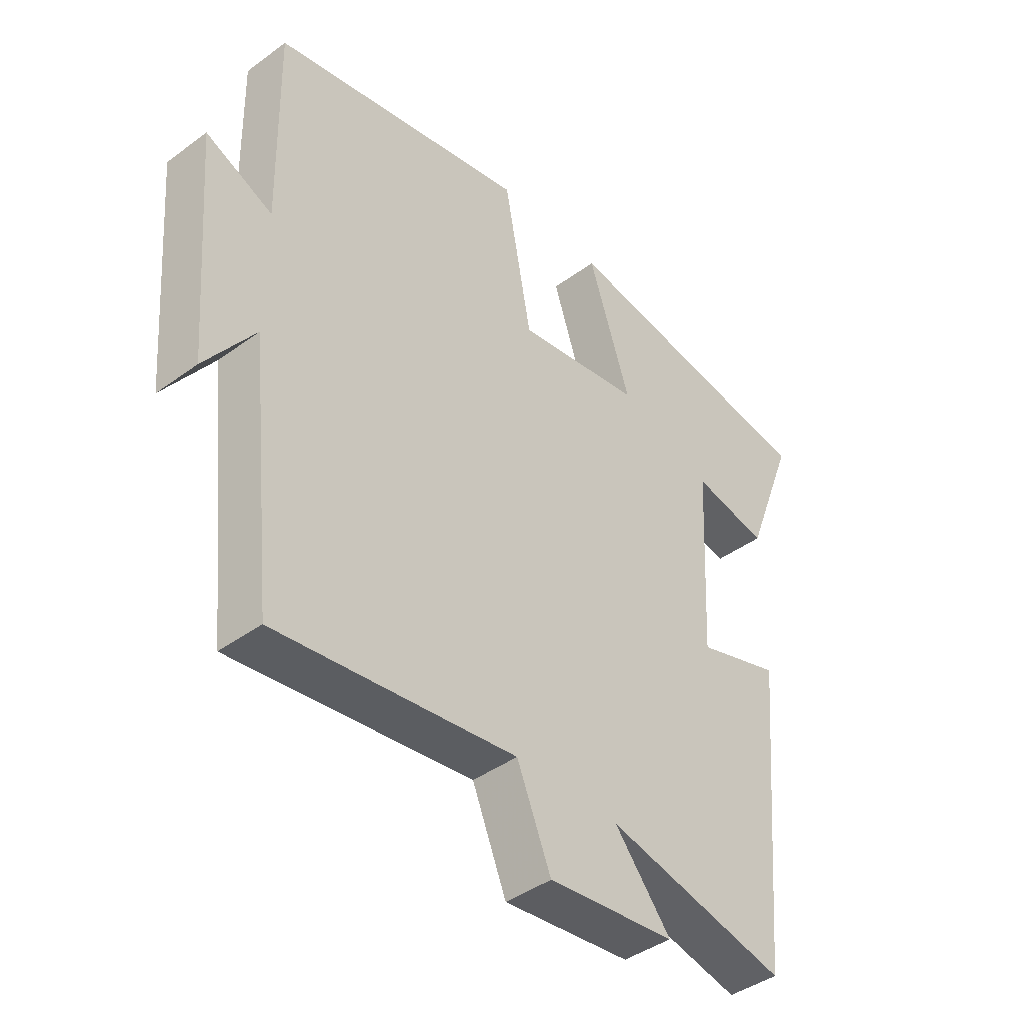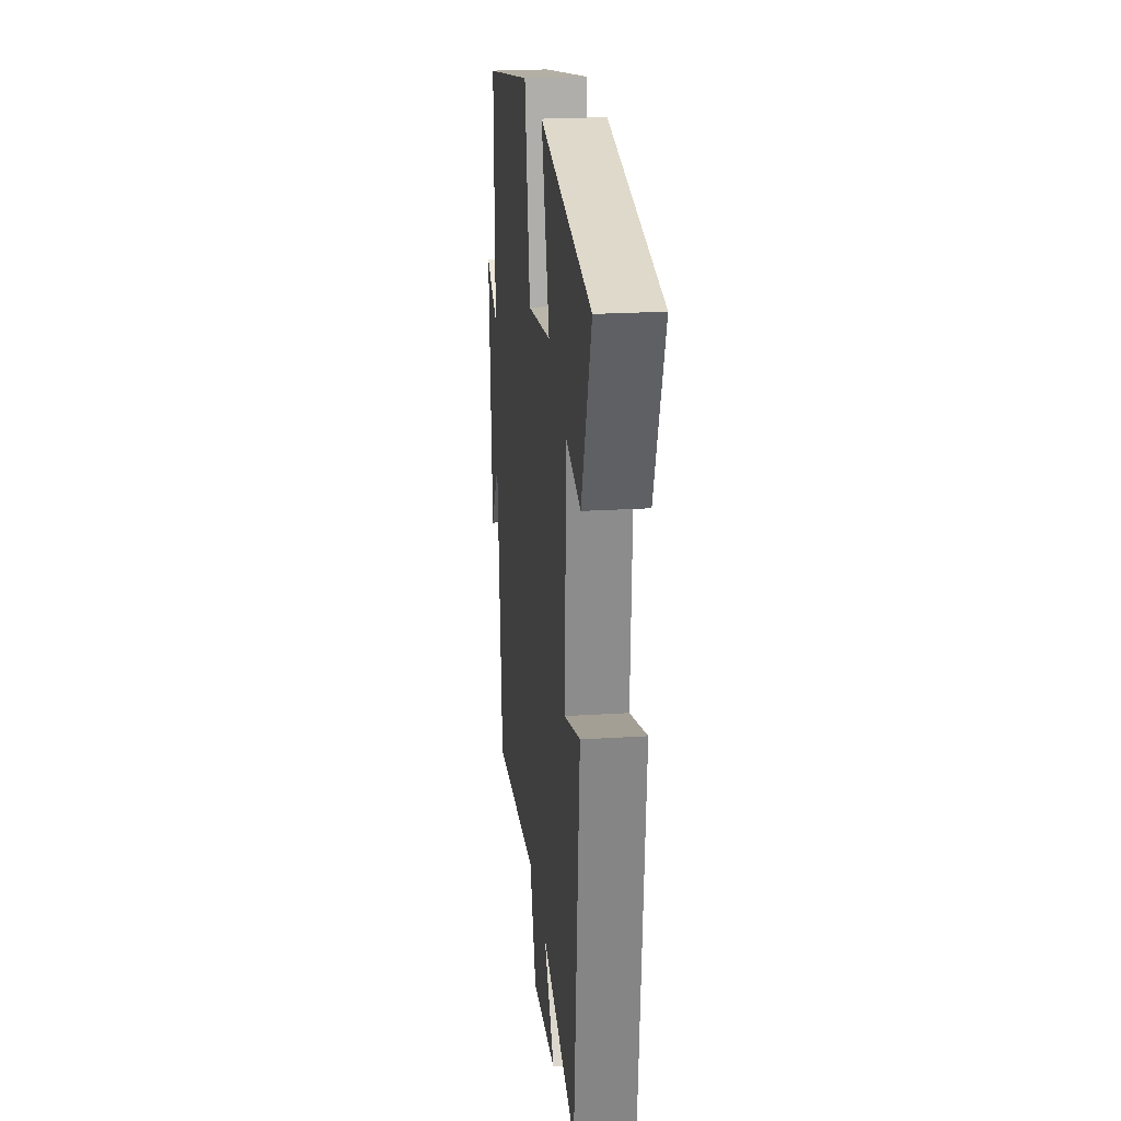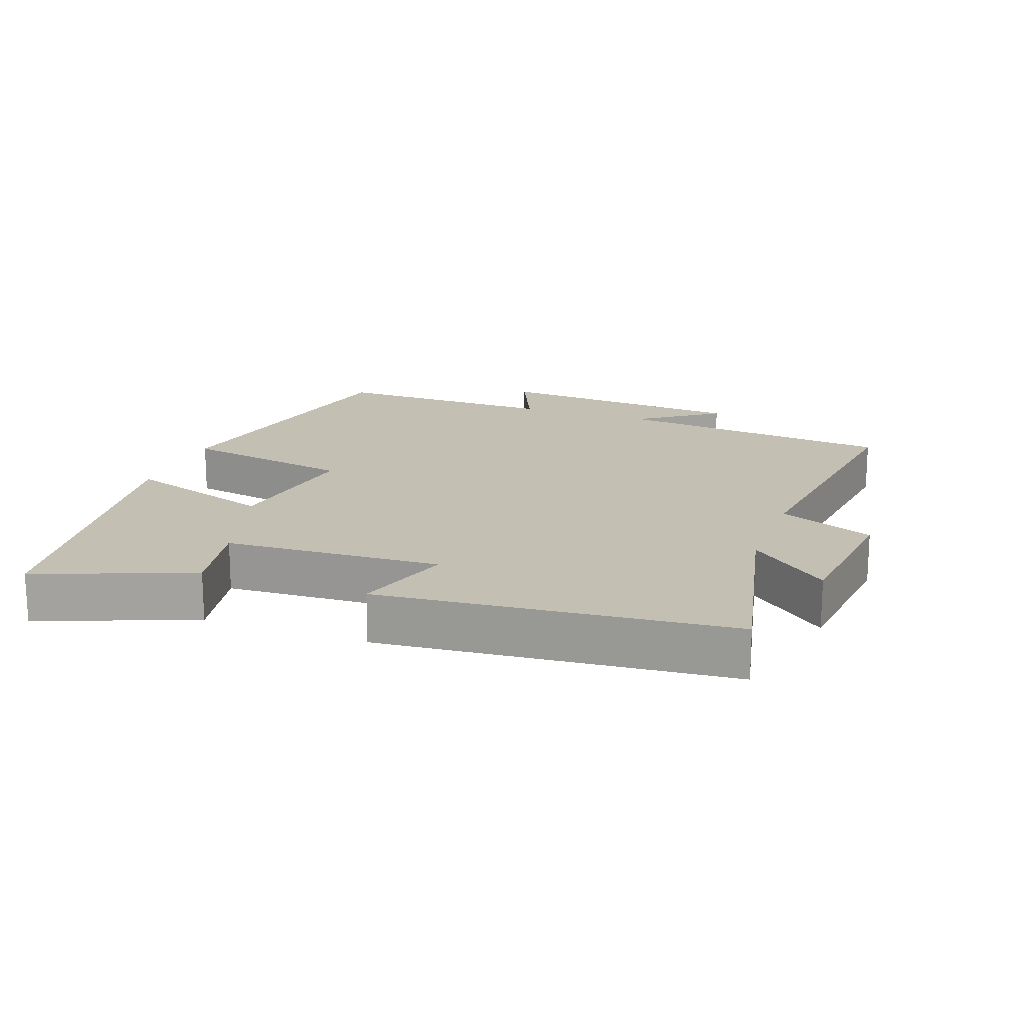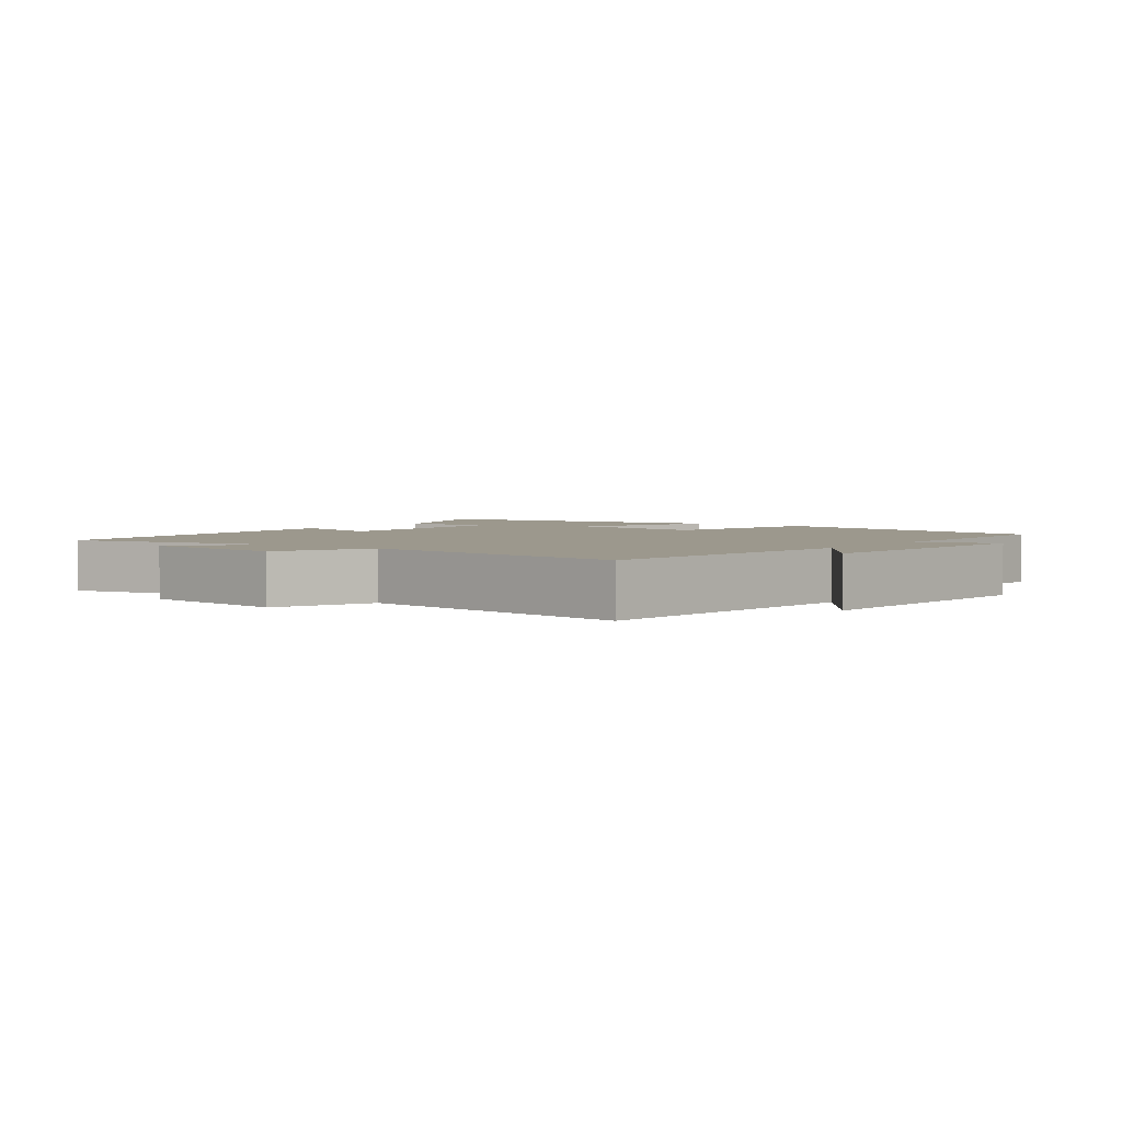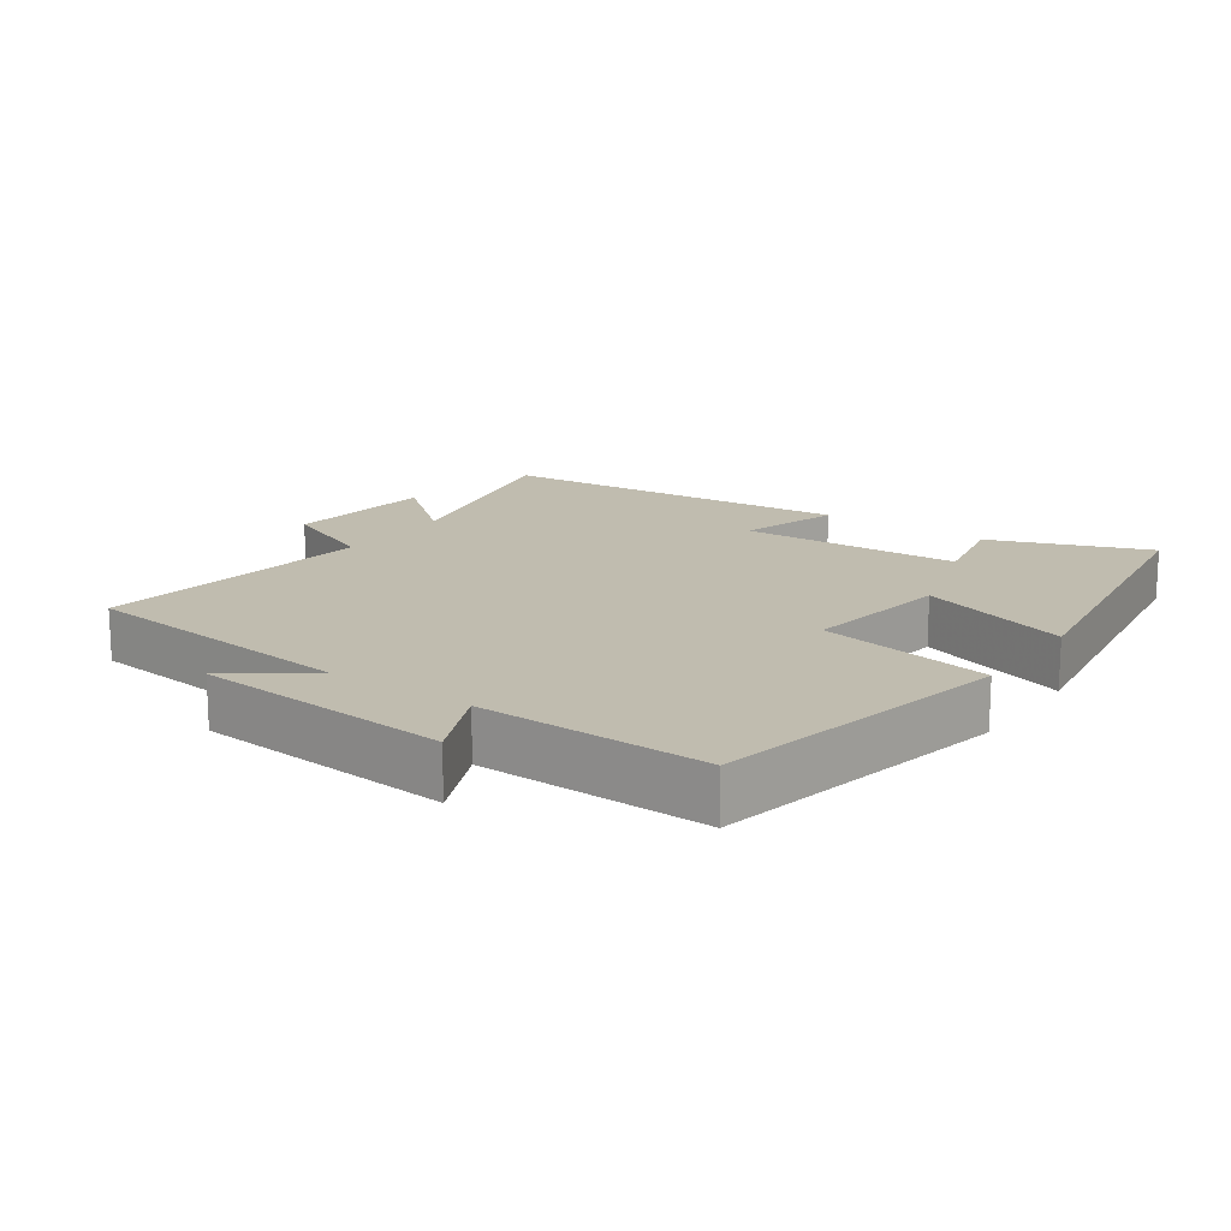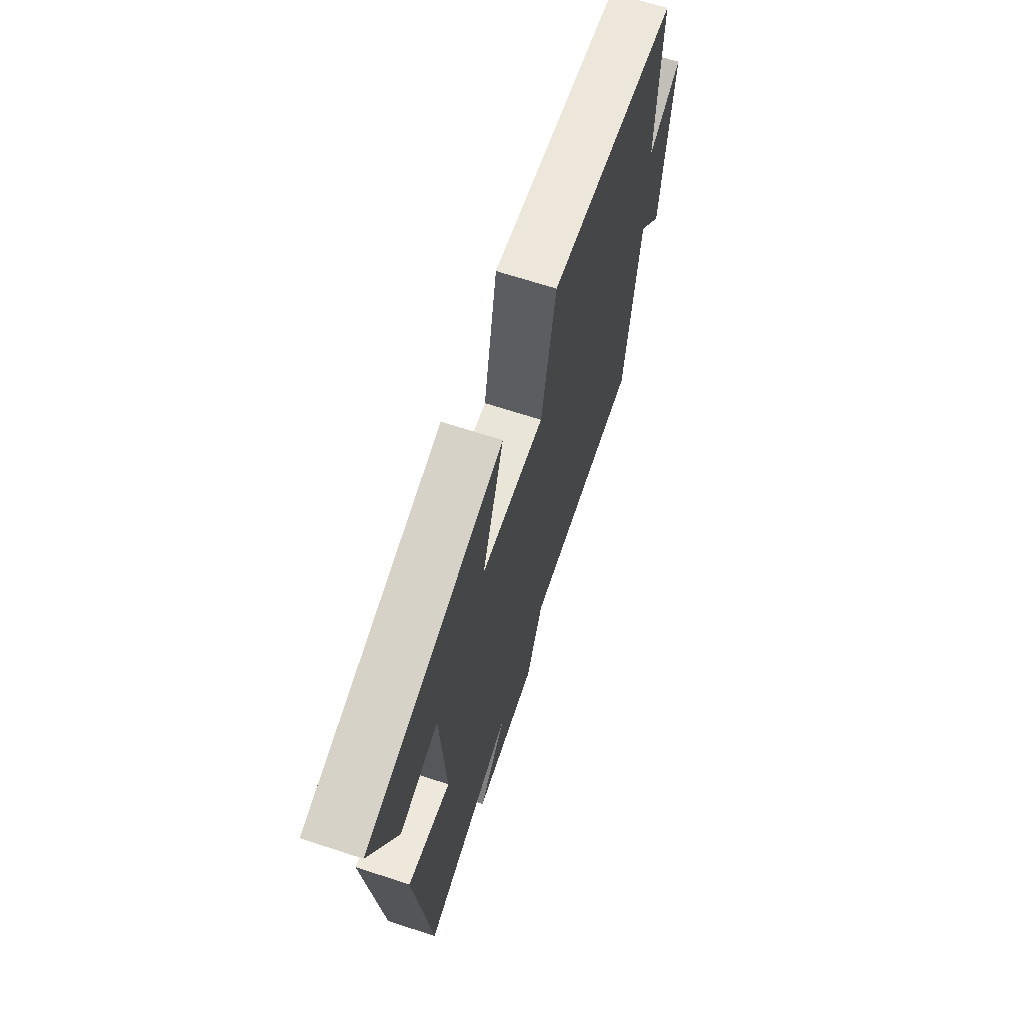
<metadata>
{"format":"obj","ext":"obj","renderer":"f3d","projection":"perspective","resolution":1024,"background":"white","views":[{"elev":-42.0,"azim":-48.6,"up":"+Z"},{"elev":23.2,"azim":83.9,"up":"+Z"},{"elev":17.7,"azim":110.0,"up":"+Y"},{"elev":3.0,"azim":-142.9,"up":"+Y"},{"elev":16.3,"azim":-55.0,"up":"+Y"},{"elev":68.4,"azim":108.0,"up":"+Z"}]}
</metadata>
<code>
v 0.588 0.07 0.432
v 0.5 0.07 0.202
v 0.37 0.07 0.228
v 0.354 0.07 -0.094
v 0.5 0.07 -0.048
v 0.452 0.07 -0.57
v 0.138 0.07 -0.5
v 0.235 0.07 -0.618
v 0.015 0.07 -0.642
v -0.044 0.07 -0.5
v -0.456 0.07 -0.552
v -0.5 0.07 -0.136
v -0.585 0.07 -0.255
v -0.615 0.07 0.123
v -0.5 0.07 0.072
v -0.506 0.07 0.408
v -0.064 0.07 0.5
v -0.017 0.07 0.245
v 0.199 0.07 0.279
v 0.126 0.07 0.5
v 0.588 0 0.432
v 0.5 0 0.202
v 0.37 0 0.228
v 0.354 0 -0.094
v 0.5 0 -0.048
v 0.452 0 -0.57
v 0.138 0 -0.5
v 0.235 0 -0.618
v 0.015 0 -0.642
v -0.044 0 -0.5
v -0.456 0 -0.552
v -0.5 0 -0.136
v -0.585 0 -0.255
v -0.615 0 0.123
v -0.5 0 0.072
v -0.506 0 0.408
v -0.064 0 0.5
v -0.017 0 0.245
v 0.199 0 0.279
v 0.126 0 0.5
f 1 2 3
f 20 1 3
f 19 20 3
f 18 19 3 4
f 15 16 17 18
f 15 18 4
f 12 13 14 15
f 12 15 4
f 11 12 4
f 10 11 4
f 7 8 9 10
f 7 10 4 5
f 5 6 7
f 23 22 21
f 23 21 40
f 23 40 39
f 24 23 39 38
f 38 37 36 35
f 24 38 35
f 35 34 33 32
f 24 35 32
f 24 32 31
f 24 31 30
f 30 29 28 27
f 25 24 30 27
f 27 26 25
f 1 21 22 2
f 2 22 23 3
f 3 23 24 4
f 4 24 25 5
f 5 25 26 6
f 6 26 27 7
f 7 27 28 8
f 8 28 29 9
f 9 29 30 10
f 10 30 31 11
f 11 31 32 12
f 12 32 33 13
f 13 33 34 14
f 14 34 35 15
f 15 35 36 16
f 16 36 37 17
f 17 37 38 18
f 18 38 39 19
f 19 39 40 20
f 20 40 21 1

</code>
